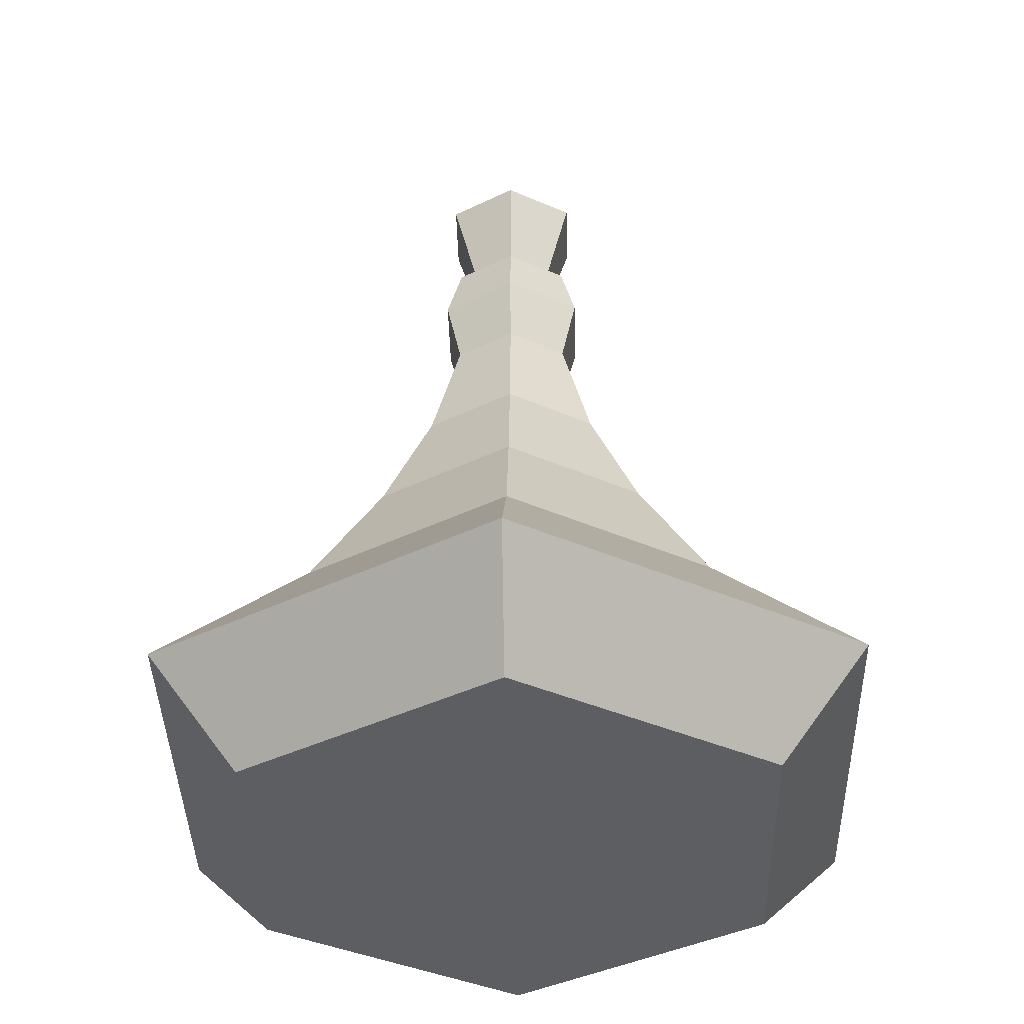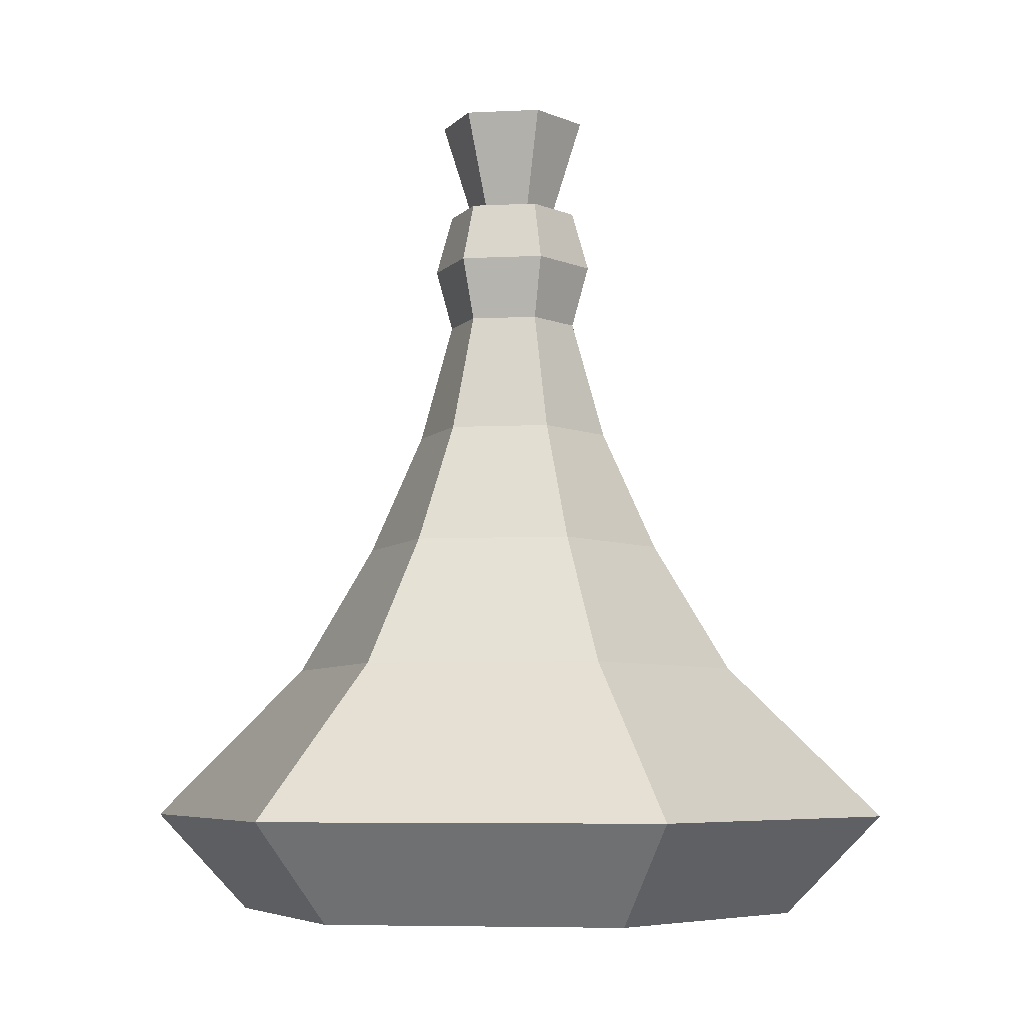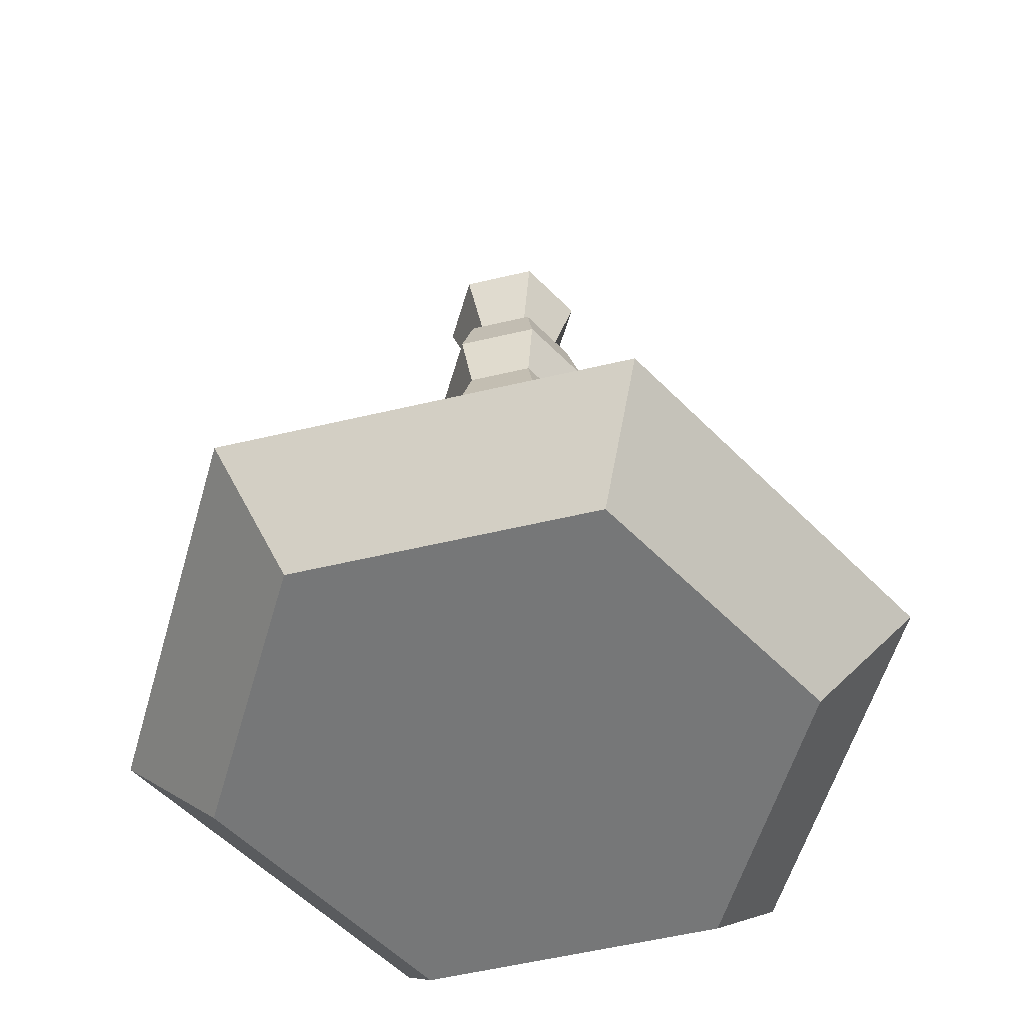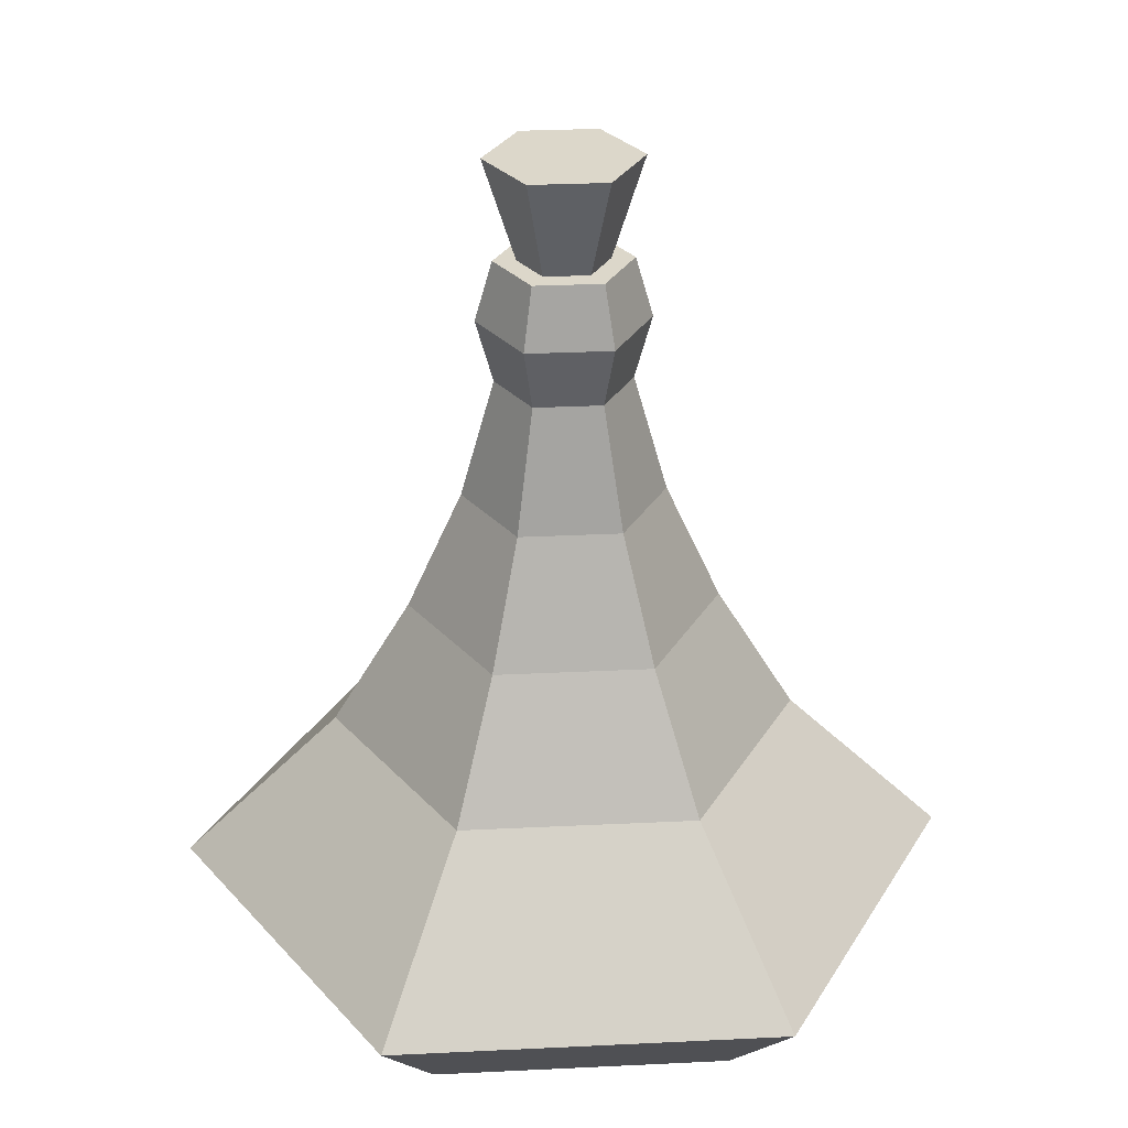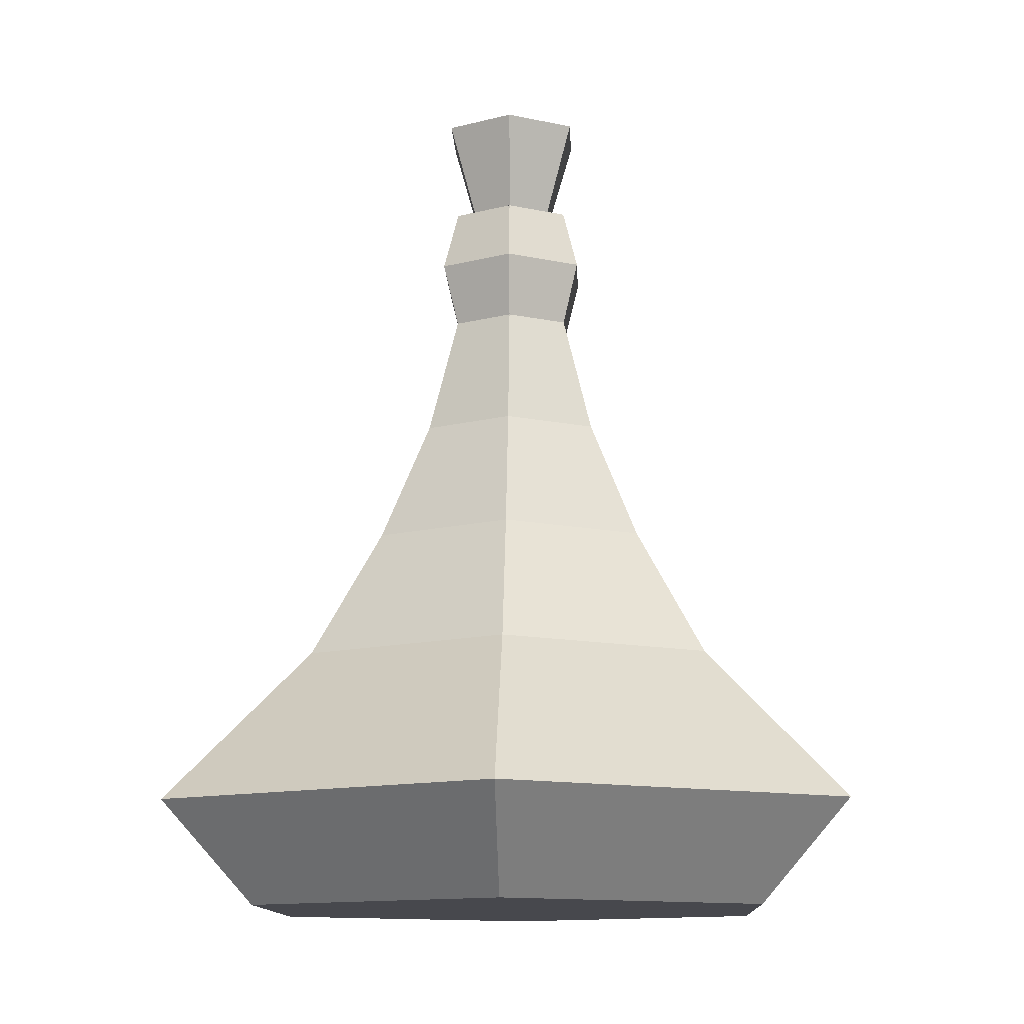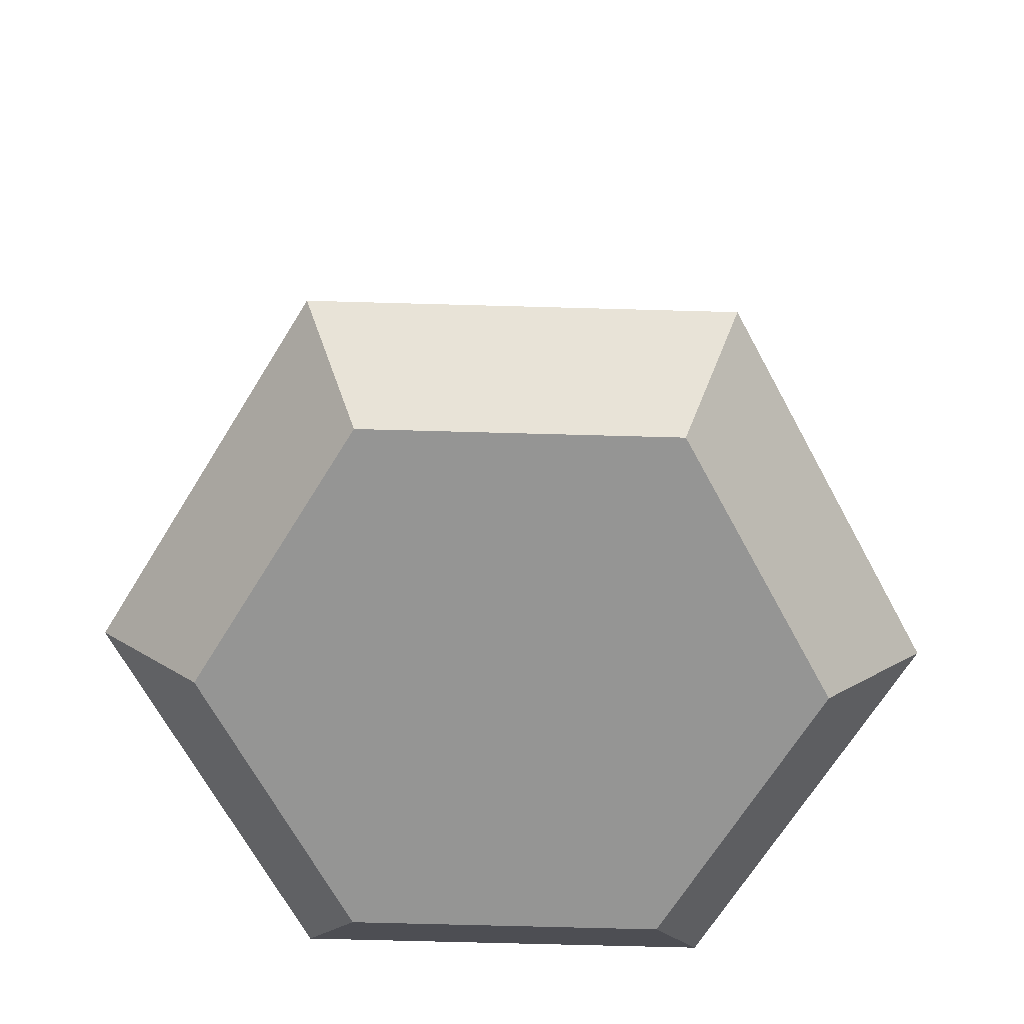
<metadata>
{"format":"obj","ext":"obj","renderer":"f3d","projection":"perspective","resolution":1024,"background":"white","views":[{"elev":-39.4,"azim":-58.7,"up":"+Y"},{"elev":-6.0,"azim":-81.5,"up":"+Y"},{"elev":-57.0,"azim":-76.2,"up":"+Y"},{"elev":30.5,"azim":-94.0,"up":"+Y"},{"elev":-11.9,"azim":2.3,"up":"+Y"},{"elev":-67.4,"azim":-31.6,"up":"+Y"}]}
</metadata>
<code>
o potion_Cylinder
v 0.001596 -0.1533 -0.1847
v 0.1592 -0.1533 -0.09374
v 0.1592 -0.1533 0.08822
v 0.001596 -0.2003 0.1336
v 0.001596 -0.1533 0.1792
v -0.1165 -0.2003 0.06542
v -0.156 -0.1533 0.08822
v -0.156 -0.1533 -0.09374
v 0.09554 -0.0806 -0.057
v 0.001596 -0.0806 -0.1112
v 0.09554 -0.0806 0.05147
v 0.001596 -0.0806 0.1057
v -0.09235 -0.0806 0.05147
v -0.09235 -0.0806 -0.057
v 0.06412 -0.01959 -0.03886
v 0.001596 -0.01959 -0.07496
v 0.06412 -0.01959 0.03333
v 0.001596 -0.01959 0.06943
v -0.06093 -0.01959 0.03333
v -0.06093 -0.01959 -0.03886
v 0.04202 0.03758 -0.0261
v 0.001596 0.03758 -0.04944
v 0.04202 0.03758 0.02057
v 0.001596 0.03758 0.04392
v -0.03883 0.03758 0.02057
v -0.03883 0.03758 -0.0261
v 0.02853 0.09415 -0.01832
v 0.001596 0.09415 -0.03386
v 0.02853 0.09415 0.01279
v 0.001596 0.09415 0.02834
v -0.02534 0.09415 0.01279
v -0.02534 0.09415 -0.01832
v 0.03544 0.1235 -0.0223
v 0.001596 0.1235 -0.04185
v 0.03544 0.1235 0.01678
v 0.001596 0.1235 0.03632
v -0.03225 0.1235 0.01678
v -0.03225 0.1235 -0.0223
v 0.02853 0.1517 -0.01832
v 0.001596 0.1517 -0.03386
v 0.02853 0.1517 0.01279
v 0.001596 0.1517 0.02834
v -0.02534 0.1517 0.01279
v -0.02534 0.1517 -0.01832
v 0.01945 0.1517 -0.01307
v 0.001596 0.1517 -0.02338
v 0.01945 0.1517 0.007545
v 0.001596 0.1517 0.01785
v -0.01626 0.1517 0.007545
v -0.01626 0.1517 -0.01307
v 0.0322 0.1988 -0.02043
v 0.001596 0.1988 -0.0381
v 0.0322 0.1988 0.01491
v 0.001596 0.1988 0.03258
v -0.02901 0.1988 0.01491
v -0.02901 0.1988 -0.02043
v 0.001596 -0.2003 -0.1391
v 0.1197 -0.2003 -0.07095
v 0.1592 -0.1533 -0.09374
v 0.001596 -0.1533 -0.1847
v 0.1197 -0.2003 0.06542
v 0.1592 -0.1533 0.08822
v 0.001596 -0.2003 0.1336
v 0.001596 -0.1533 0.1792
v -0.1165 -0.2003 0.06542
v -0.156 -0.1533 0.08822
v -0.1165 -0.2003 -0.07095
v -0.156 -0.1533 -0.09374
v 0.001596 -0.2003 -0.1237
v 0.1063 -0.2003 -0.06323
v 0.1063 -0.2003 0.0577
v 0.001596 -0.2003 0.1182
v -0.1031 -0.2003 0.0577
v -0.1031 -0.2003 -0.06323
f 5 6 4
f 8 10 1
f 5 63 64
f 8 60 68
f 13 20 14
f 5 13 7
f 2 11 3
f 7 14 8
f 1 9 2
f 3 12 5
f 16 26 22
f 11 18 12
f 9 16 15
f 14 16 10
f 12 19 13
f 9 17 11
f 25 32 26
f 18 25 19
f 15 23 17
f 19 26 20
f 18 23 24
f 15 22 21
f 32 34 28
f 23 30 24
f 22 27 21
f 26 28 22
f 24 31 25
f 21 29 23
f 37 44 38
f 30 37 31
f 27 35 29
f 31 38 32
f 29 36 30
f 28 33 27
f 44 46 40
f 35 42 36
f 33 40 39
f 34 44 40
f 36 43 37
f 35 39 41
f 49 56 50
f 42 49 43
f 41 45 47
f 44 49 50
f 42 47 48
f 40 45 39
f 52 53 51
f 47 54 48
f 45 52 51
f 46 56 52
f 48 55 49
f 45 53 47
f 3 64 62
f 4 65 63
f 1 59 60
f 6 66 65
f 7 68 66
f 2 62 59
f 60 58 57
f 58 62 61
f 62 63 61
f 66 67 65
f 68 57 67
f 57 74 67
f 70 74 69
f 63 73 72
f 58 71 70
f 67 73 65
f 58 69 57
f 63 71 61
f 56 54 53
f 74 72 73
f 5 7 6
f 8 14 10
f 5 4 63
f 8 1 60
f 13 19 20
f 5 12 13
f 2 9 11
f 7 13 14
f 1 10 9
f 3 11 12
f 16 20 26
f 11 17 18
f 9 10 16
f 14 20 16
f 12 18 19
f 9 15 17
f 25 31 32
f 18 24 25
f 15 21 23
f 19 25 26
f 18 17 23
f 15 16 22
f 32 38 34
f 23 29 30
f 22 28 27
f 26 32 28
f 24 30 31
f 21 27 29
f 37 43 44
f 30 36 37
f 27 33 35
f 31 37 38
f 29 35 36
f 28 34 33
f 44 50 46
f 35 41 42
f 33 34 40
f 34 38 44
f 36 42 43
f 35 33 39
f 49 55 56
f 42 48 49
f 41 39 45
f 44 43 49
f 42 41 47
f 40 46 45
f 52 56 53
f 47 53 54
f 45 46 52
f 46 50 56
f 48 54 55
f 45 51 53
f 3 5 64
f 4 6 65
f 1 2 59
f 6 7 66
f 7 8 68
f 2 3 62
f 60 59 58
f 58 59 62
f 62 64 63
f 66 68 67
f 68 60 57
f 57 69 74
f 70 71 74
f 63 65 73
f 58 61 71
f 67 74 73
f 58 70 69
f 63 72 71
f 56 55 54
f 74 71 72

</code>
